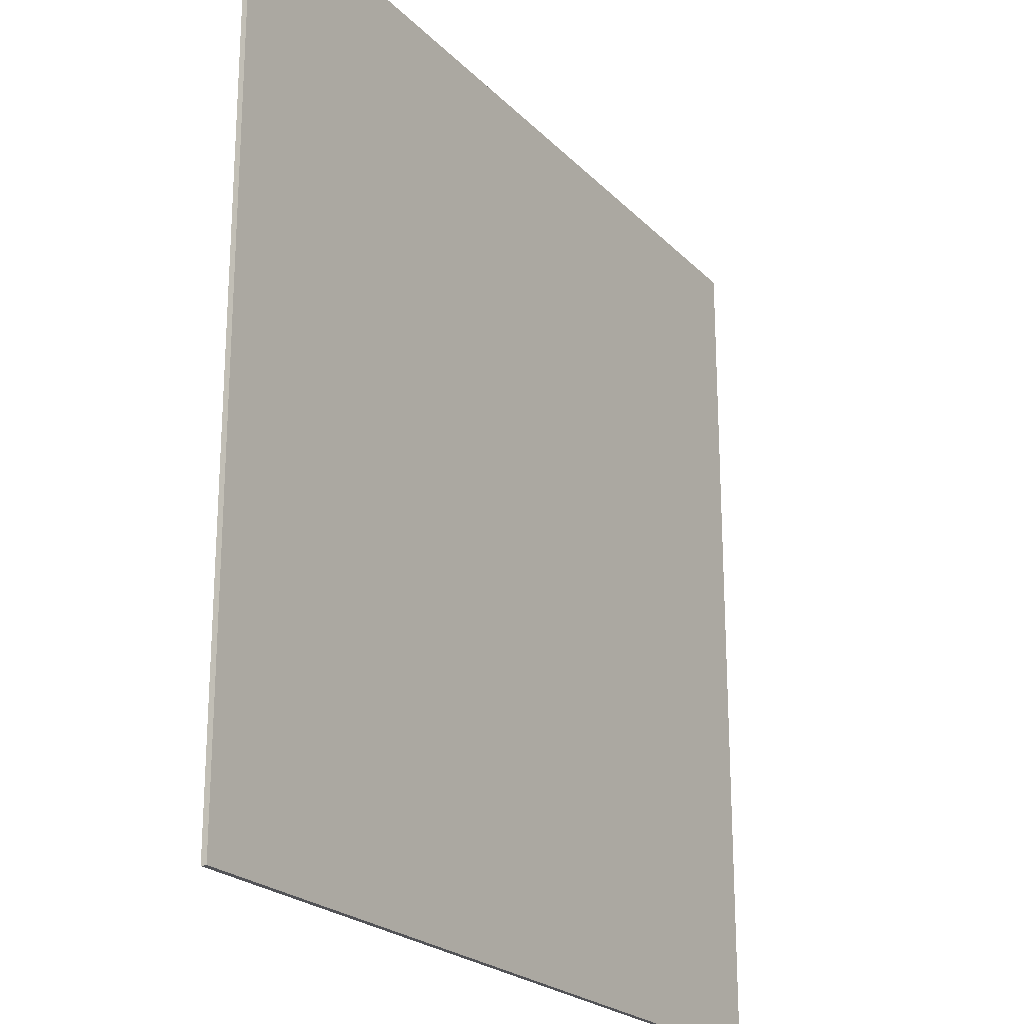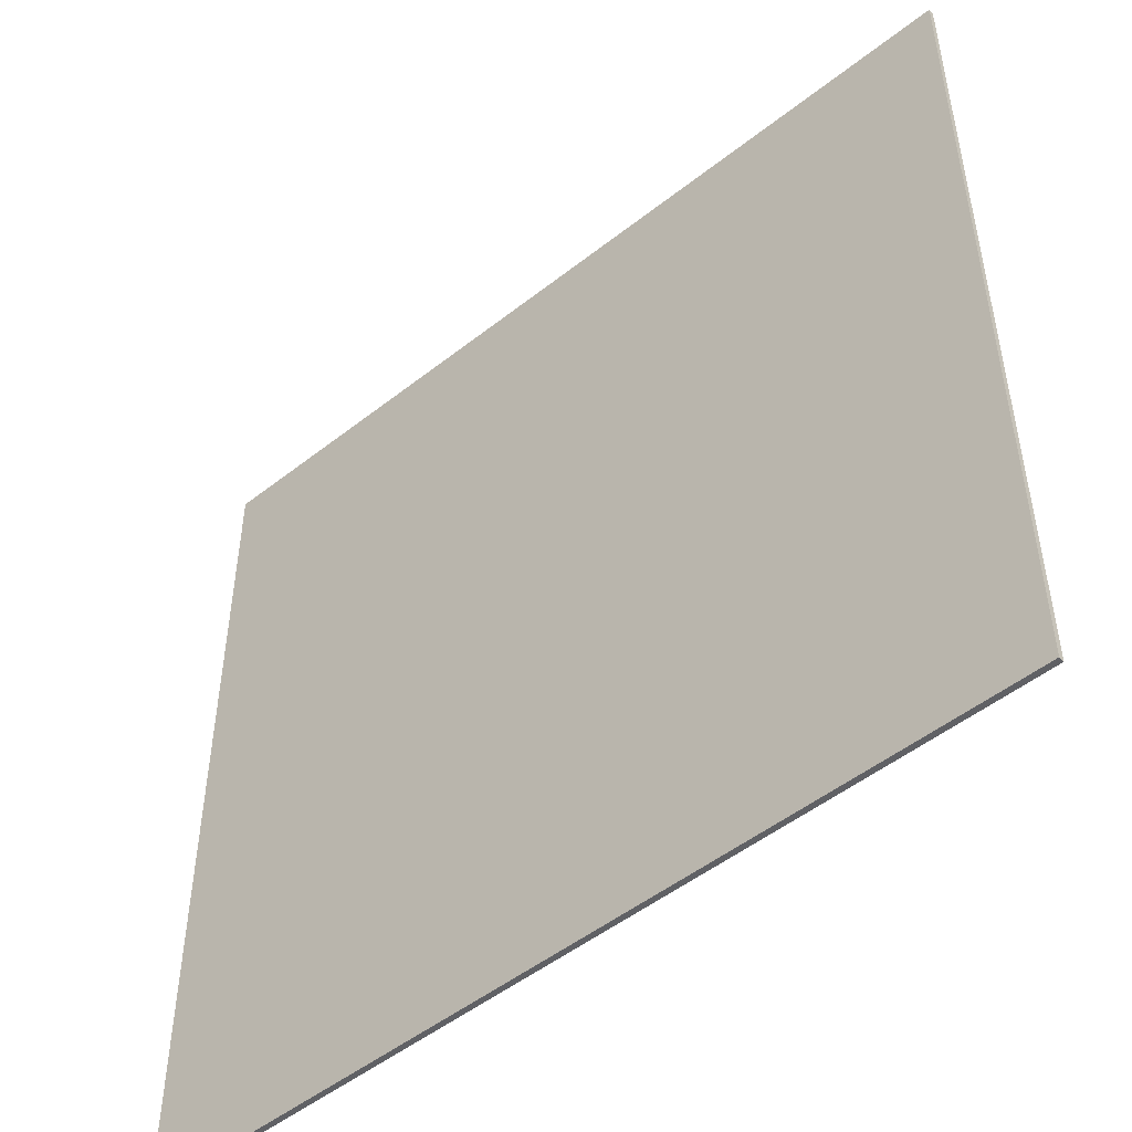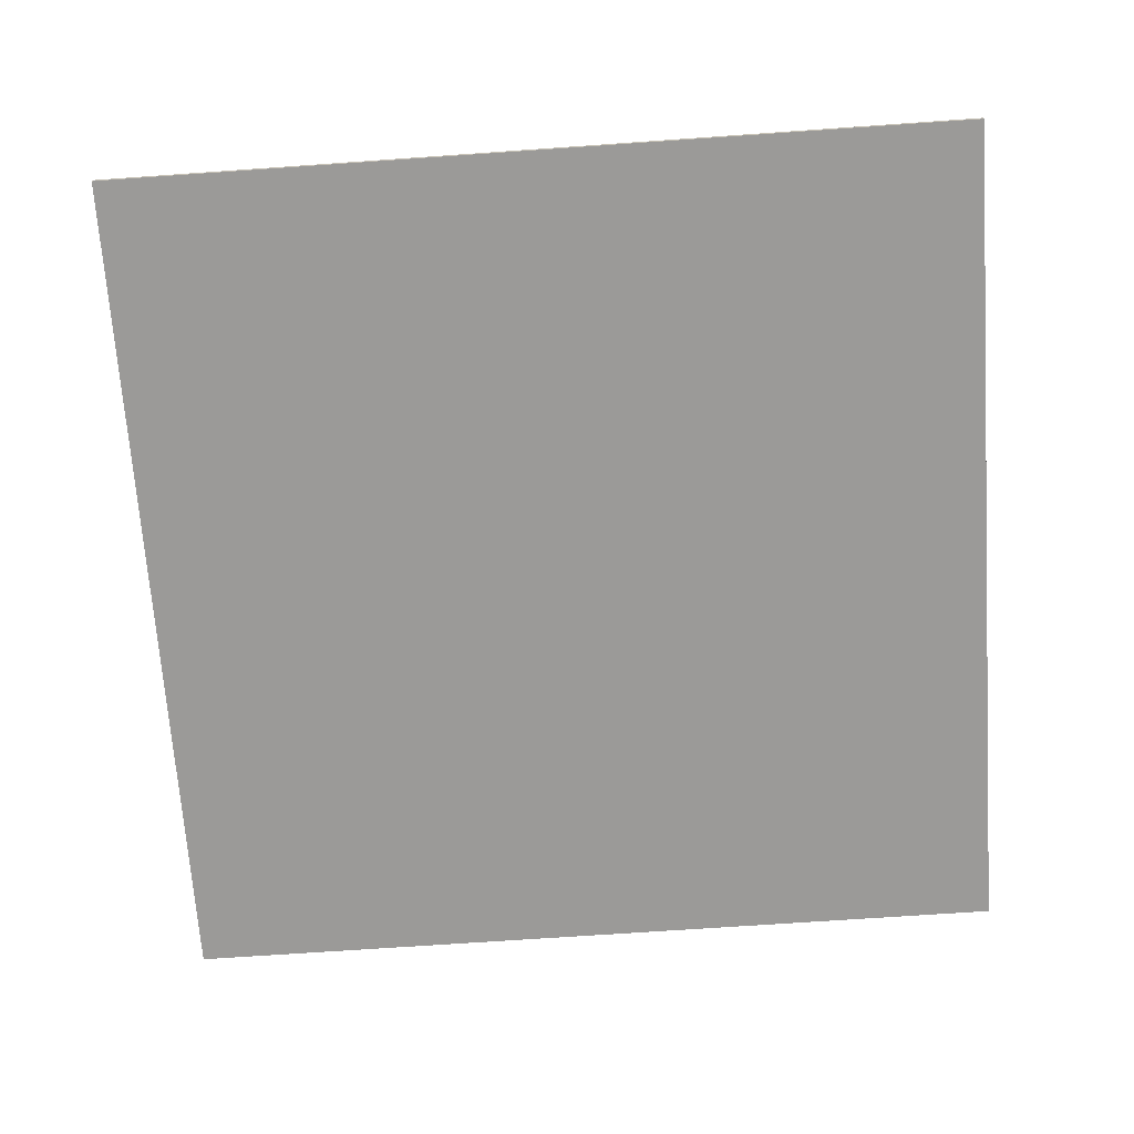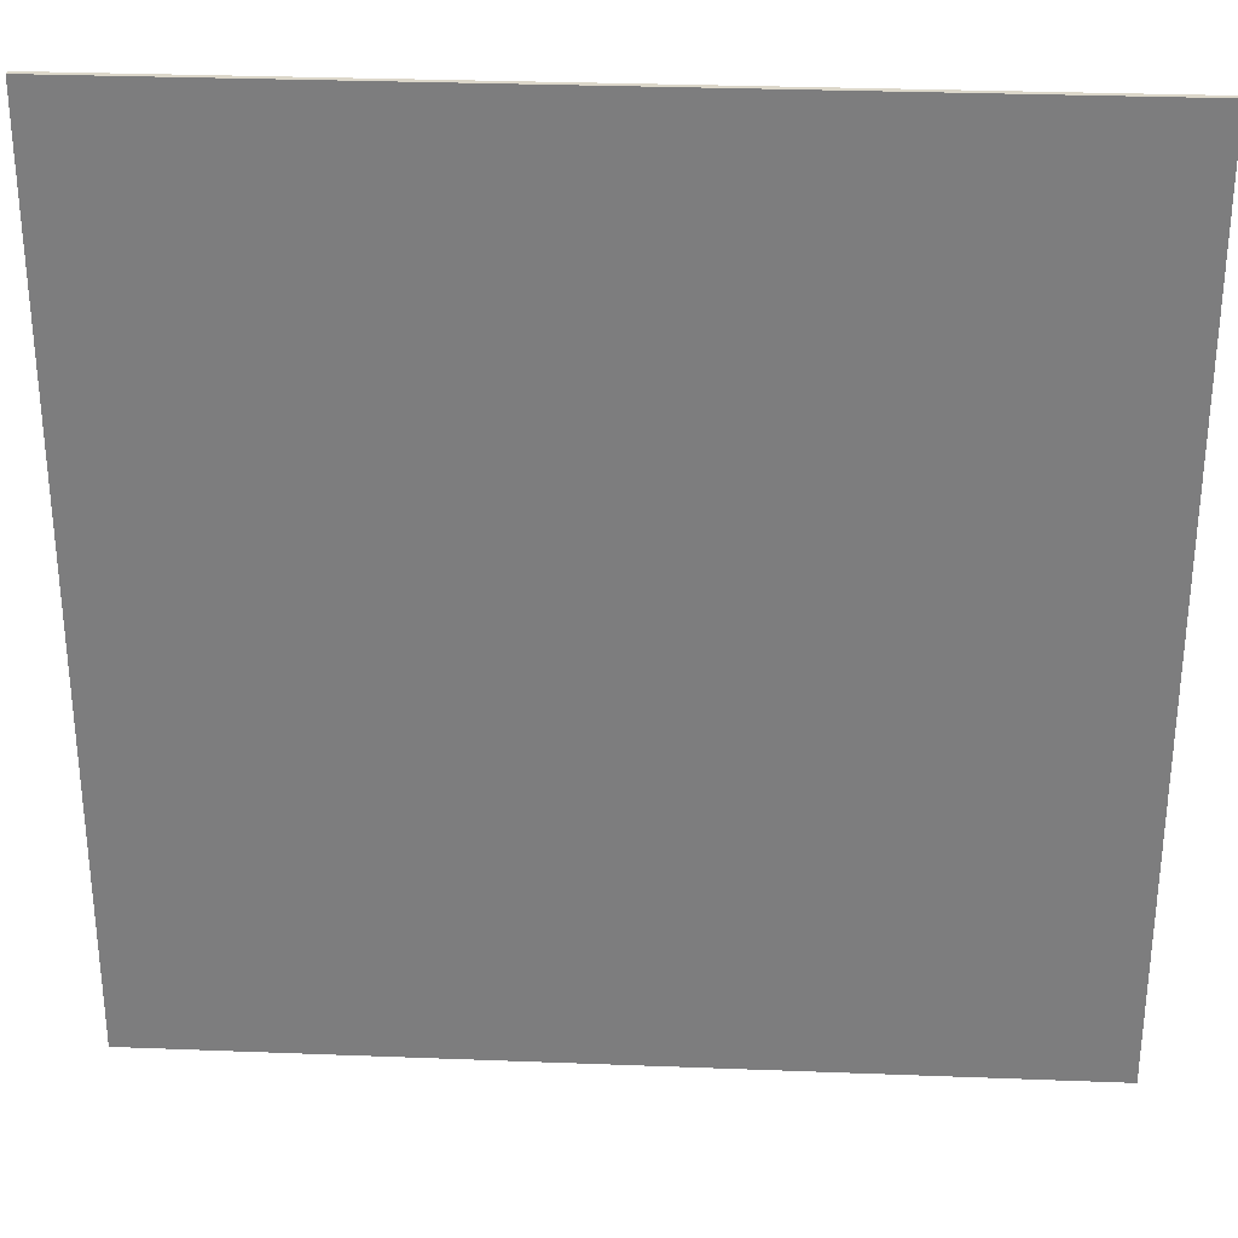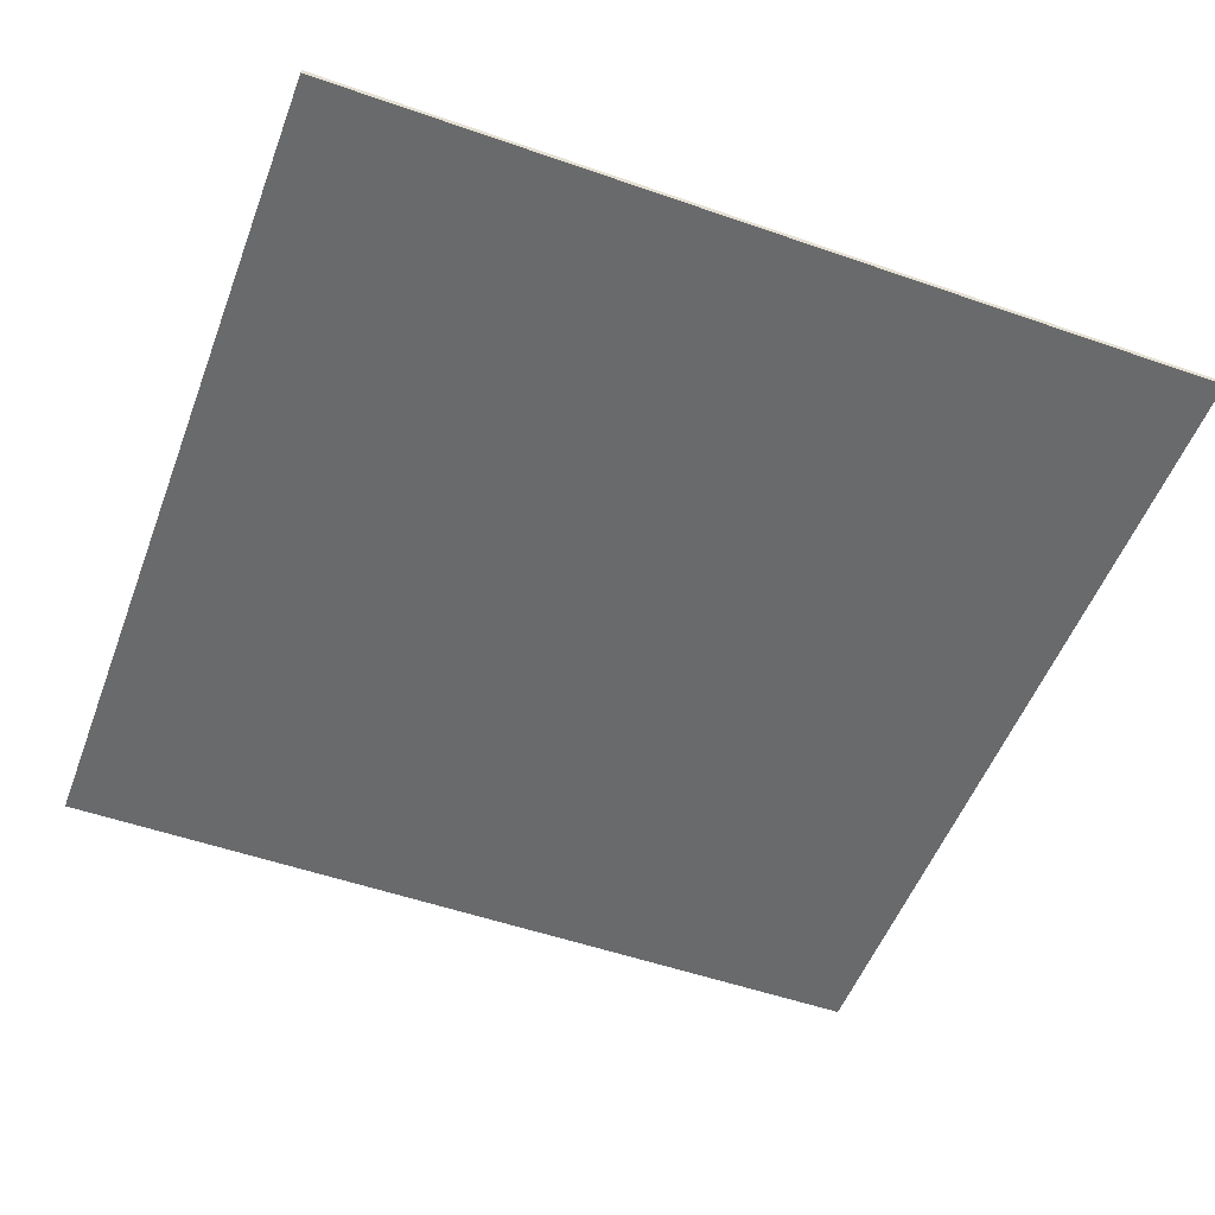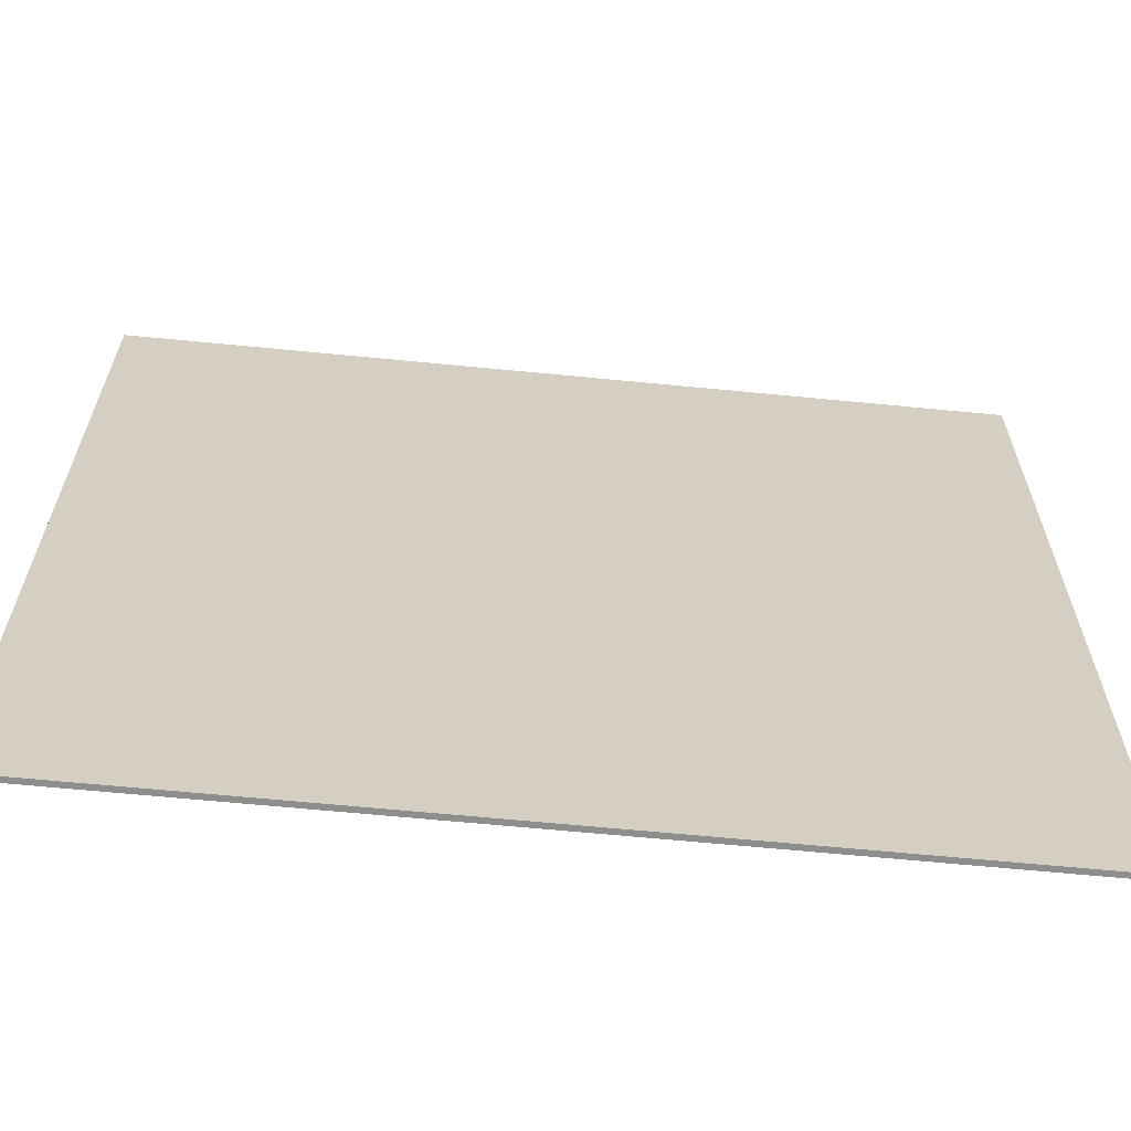
<metadata>
{"format":"obj","ext":"obj","renderer":"f3d","projection":"perspective","resolution":1024,"background":"white","views":[{"elev":-22.5,"azim":121.4,"up":"+Z"},{"elev":-49.9,"azim":41.0,"up":"+Z"},{"elev":-69.4,"azim":4.0,"up":"+Y"},{"elev":30.4,"azim":-176.8,"up":"+Z"},{"elev":-52.9,"azim":-110.5,"up":"+Y"},{"elev":-64.8,"azim":174.4,"up":"+Z"}]}
</metadata>
<code>
o Plane
v -4 0 4
v 4 0 4
v -4 0 -4
v 4 0 -4
v -4 -0.05 4
v 4 -0.05 4
v -4 -0.05 -4
v 4 -0.05 -4
f 3 2 1
f 3 4 2
f 6 7 5
f 3 8 4
f 2 5 1
f 4 6 2
f 1 7 3
f 6 8 7
f 3 7 8
f 2 6 5
f 4 8 6
f 1 5 7

</code>
